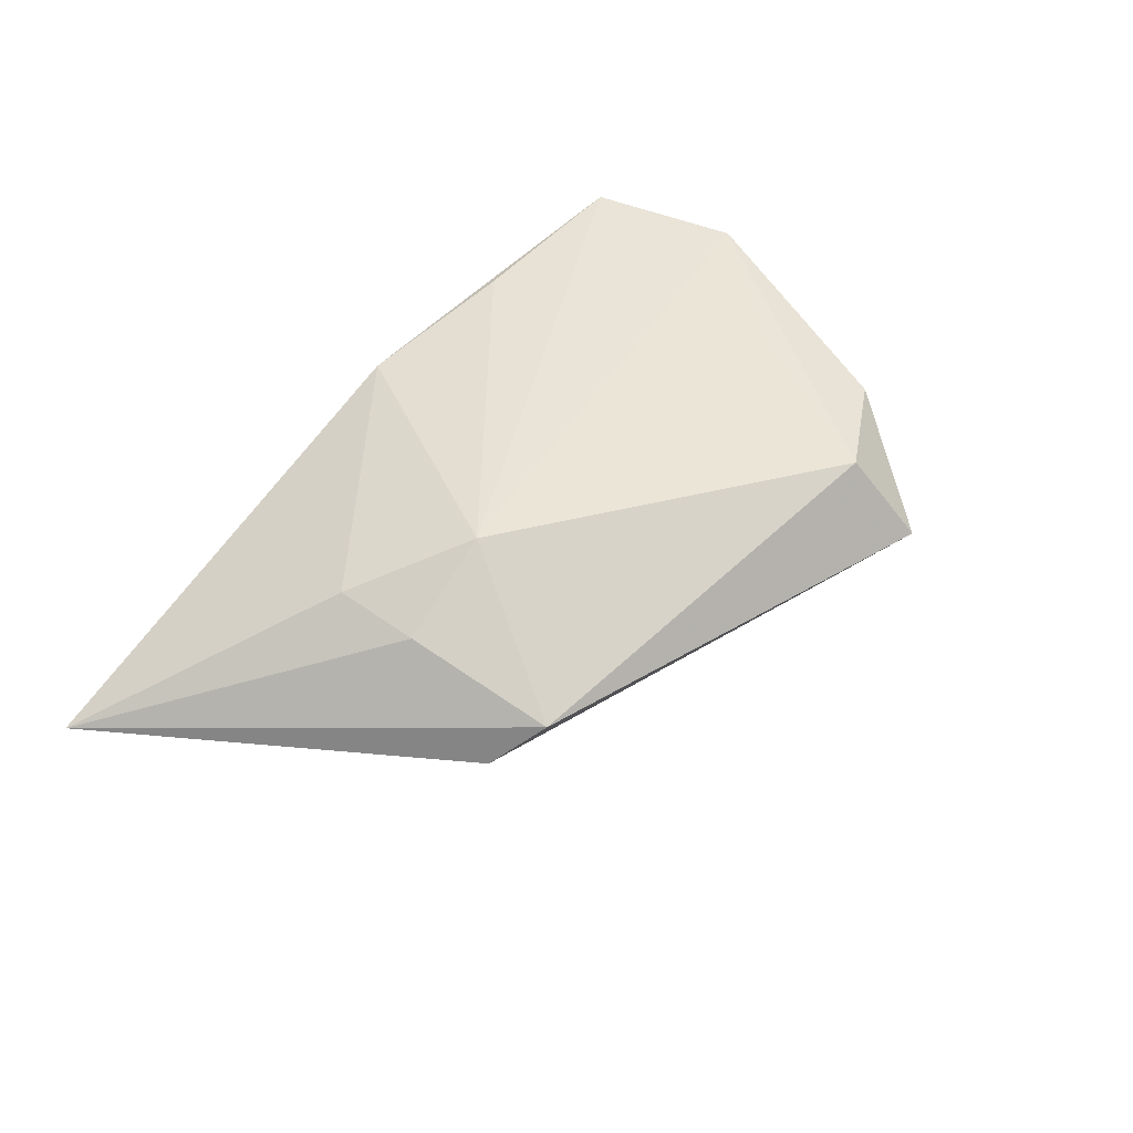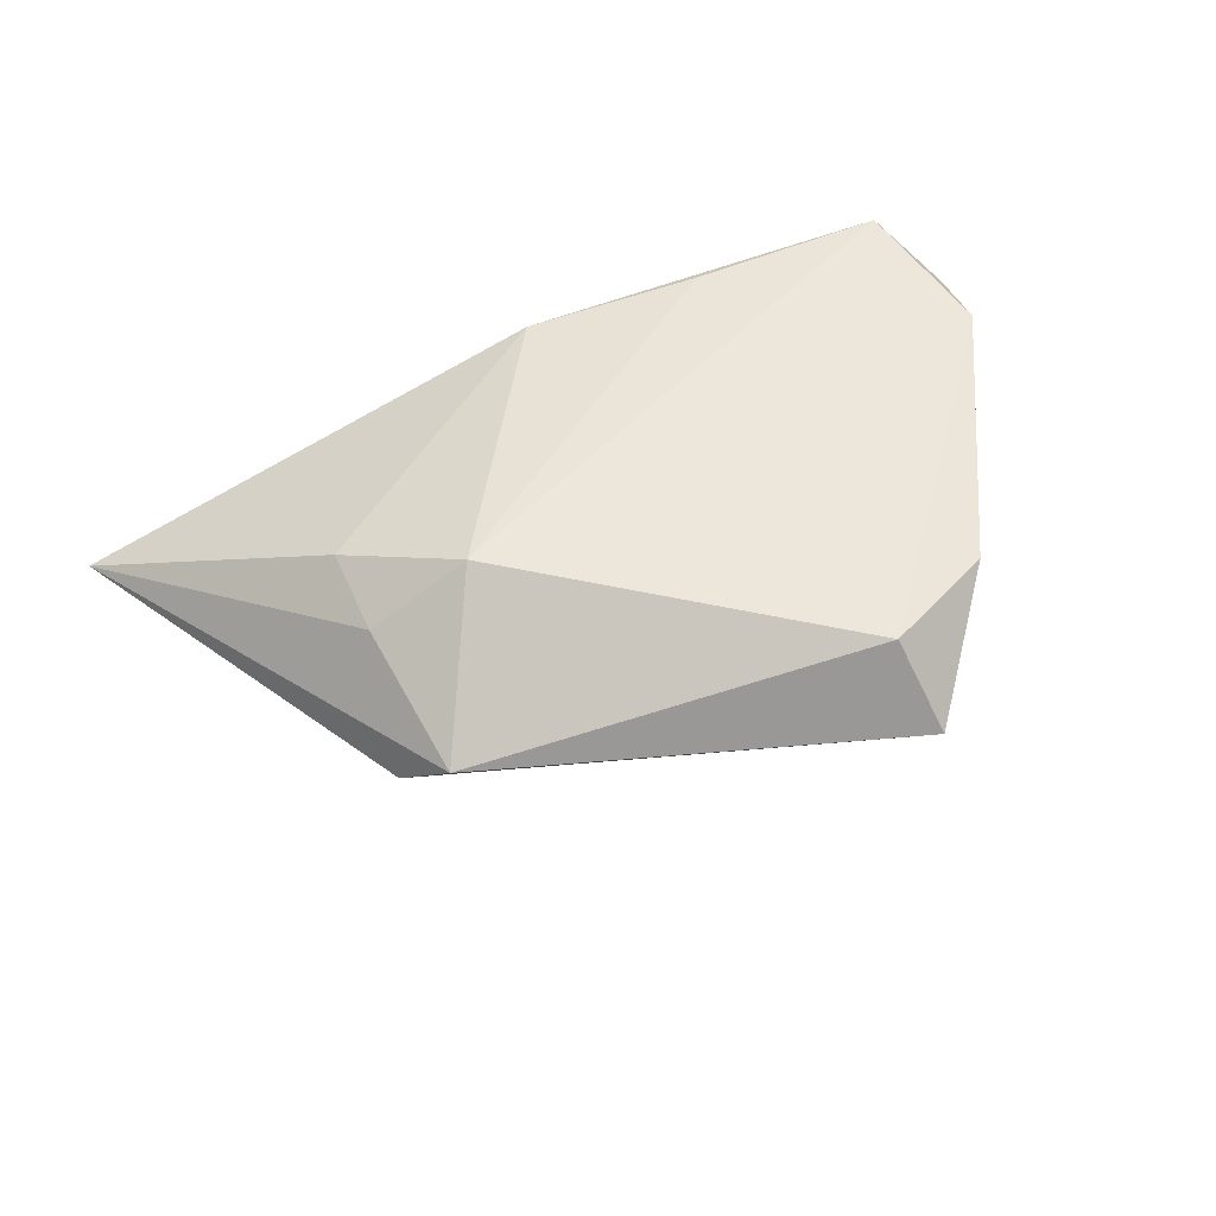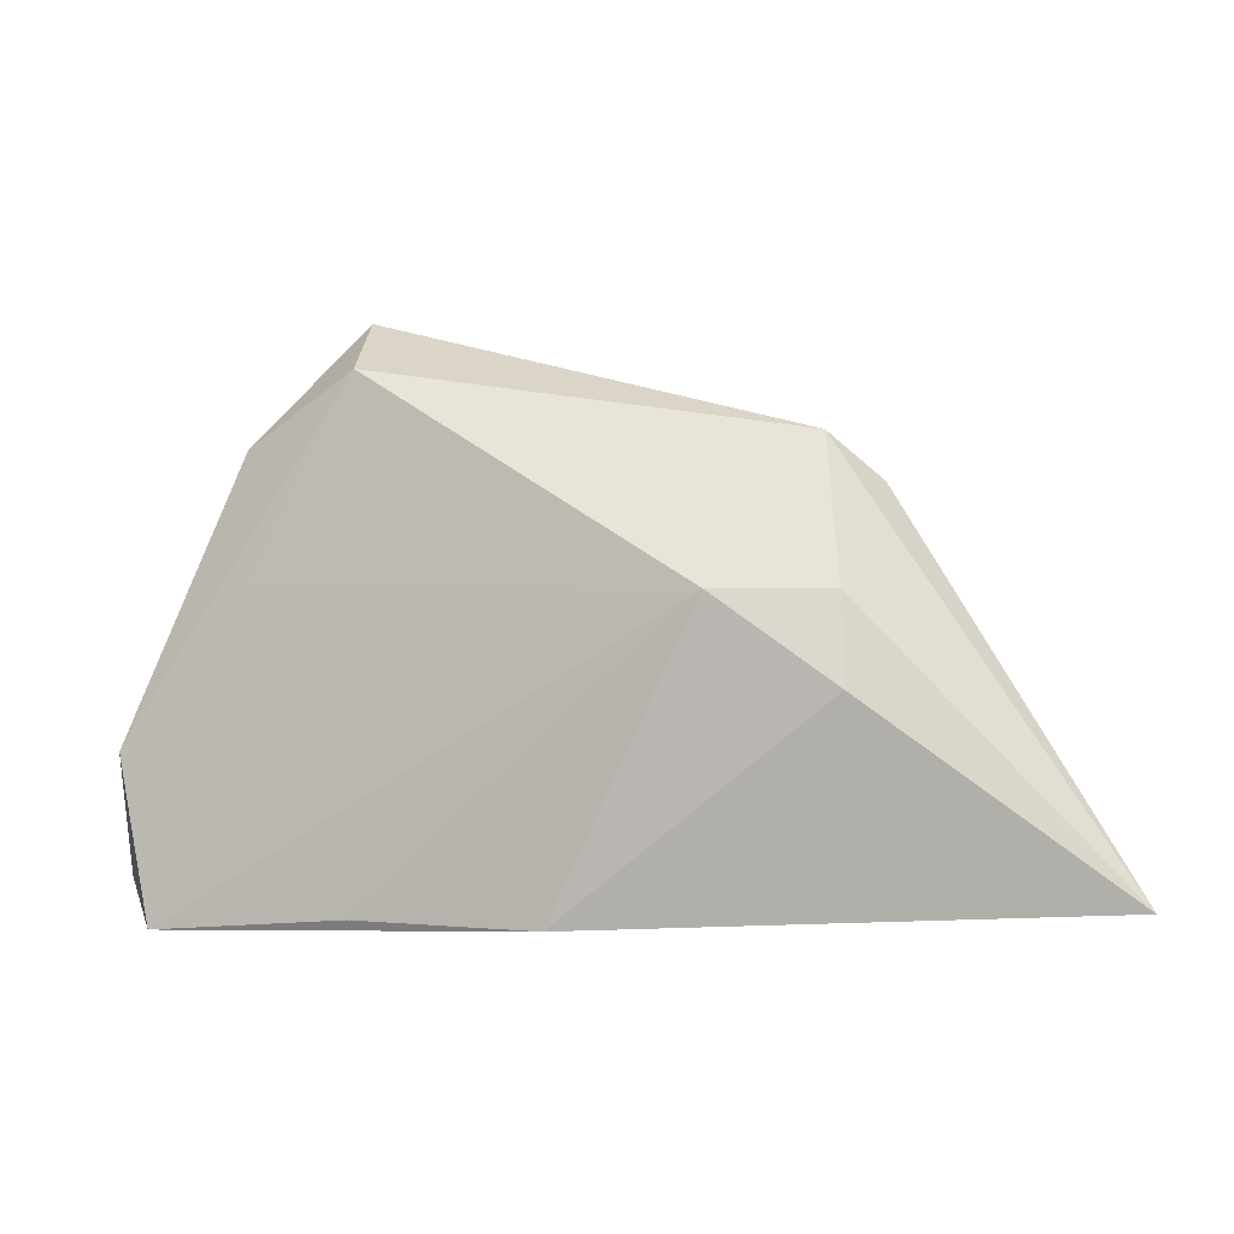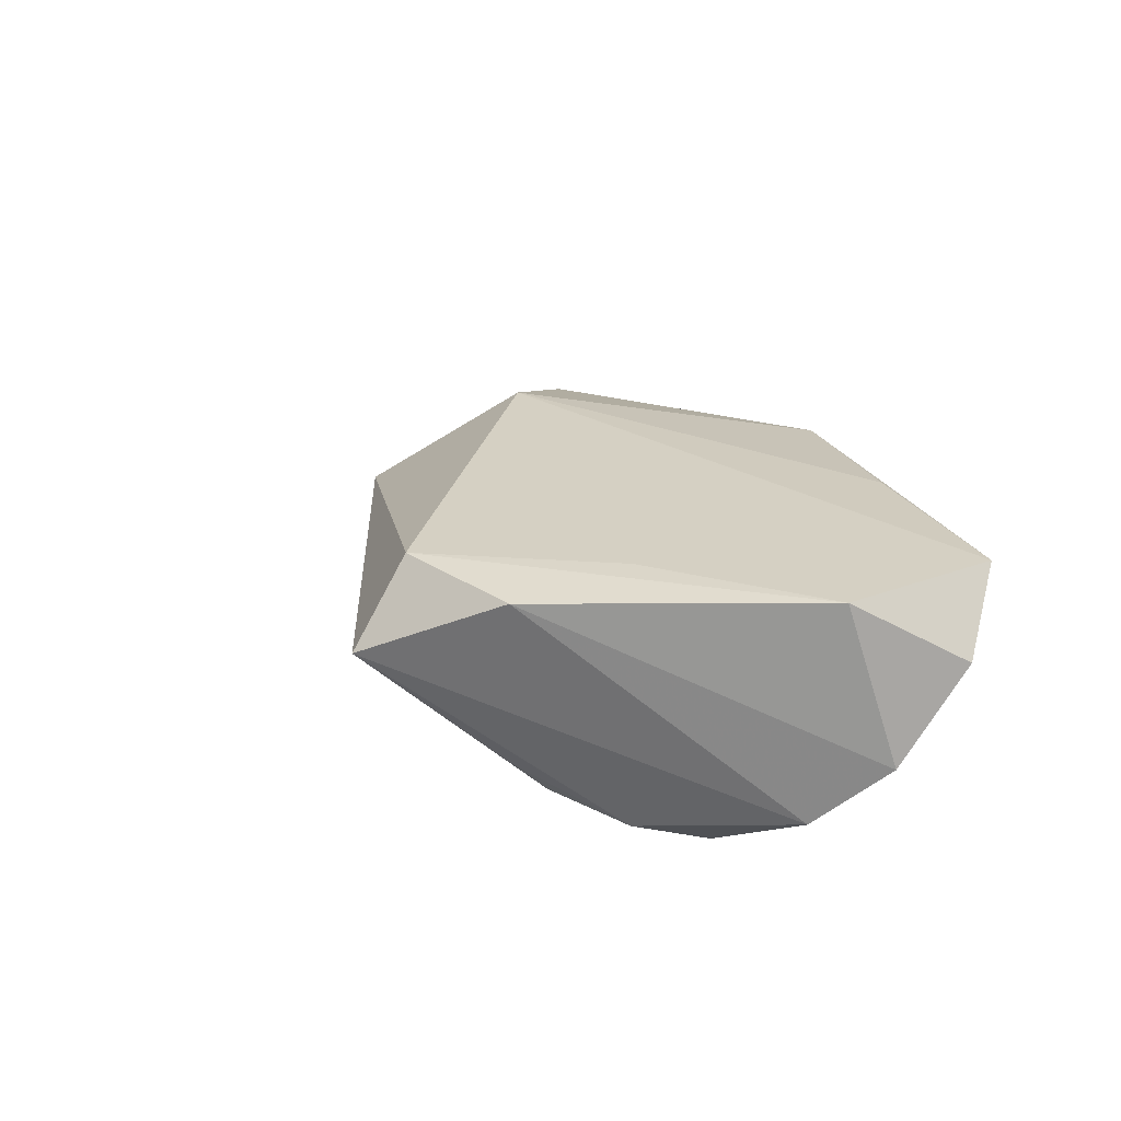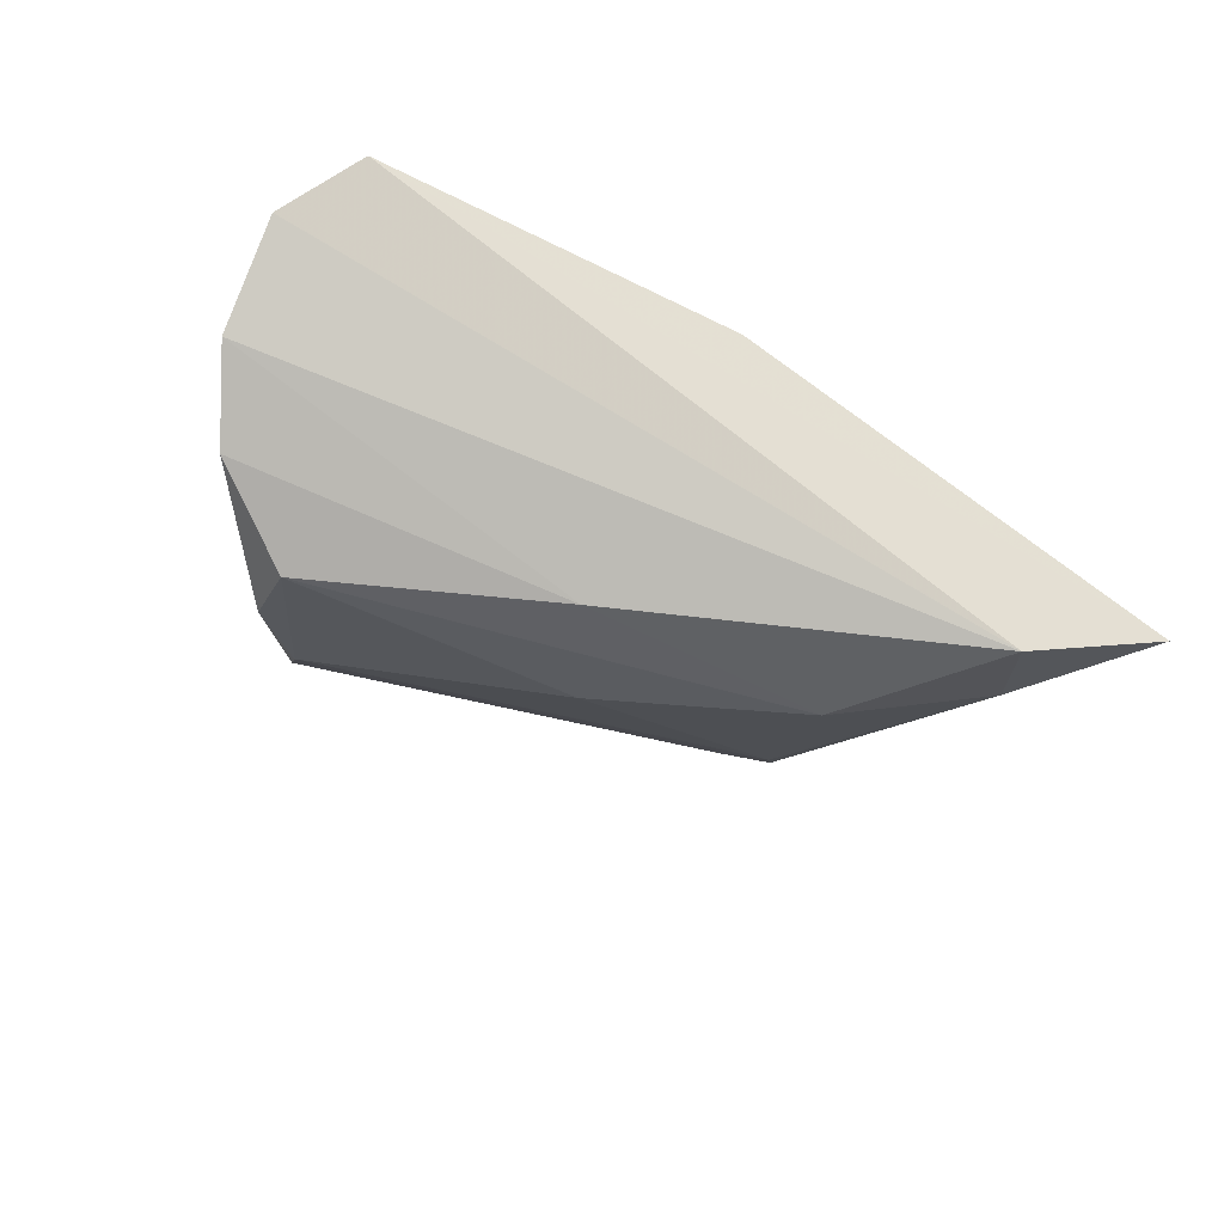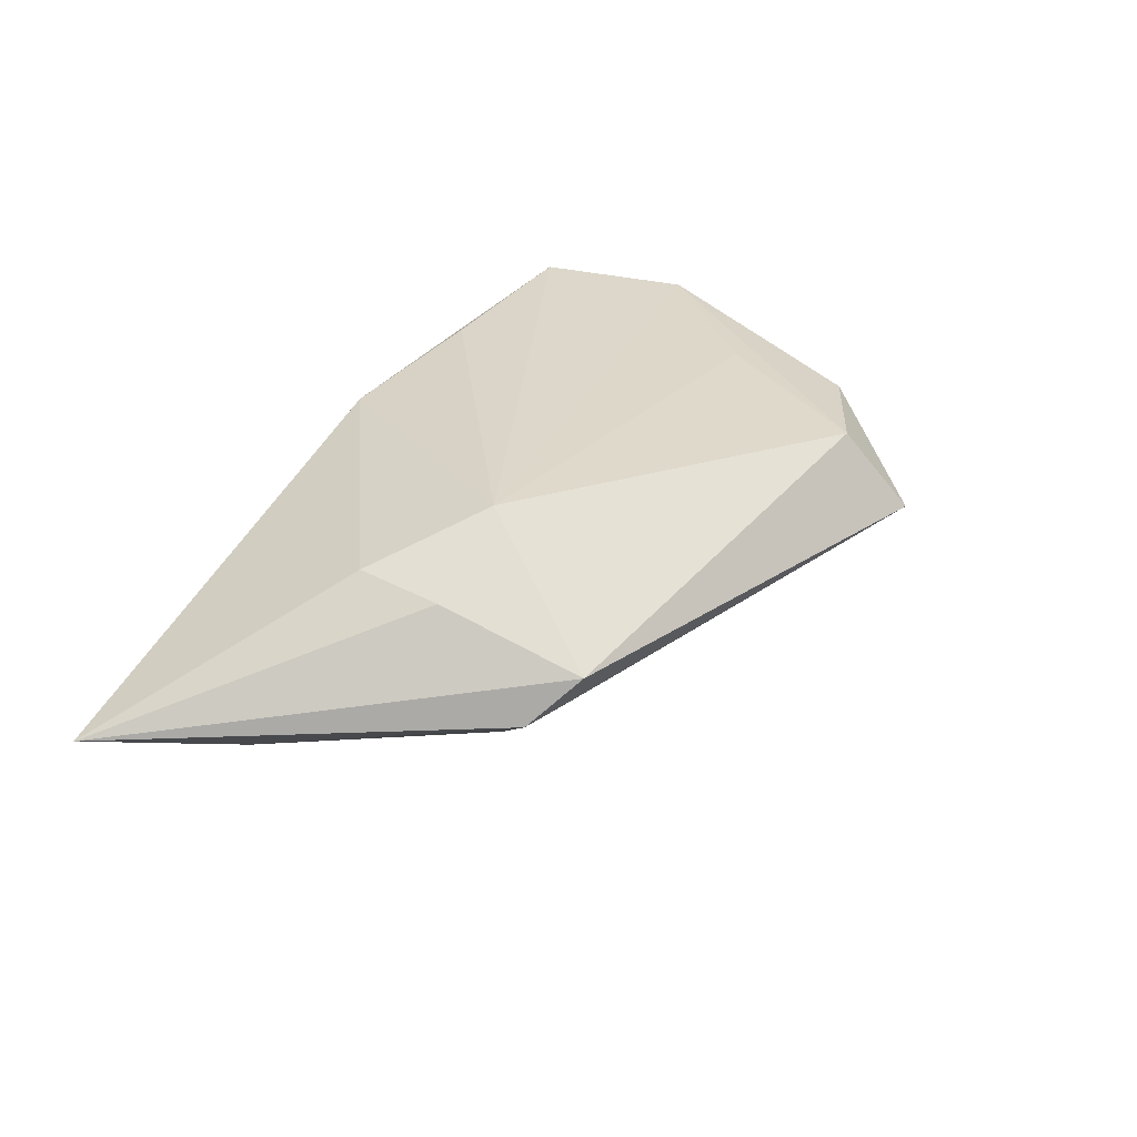
<metadata>
{"format":"obj","ext":"obj","renderer":"f3d","projection":"perspective","resolution":1024,"background":"white","views":[{"elev":43.5,"azim":129.7,"up":"+Z"},{"elev":53.0,"azim":159.7,"up":"+Z"},{"elev":-6.6,"azim":23.8,"up":"+Y"},{"elev":26.0,"azim":-108.7,"up":"+Z"},{"elev":-42.5,"azim":-29.0,"up":"+Z"},{"elev":30.5,"azim":122.3,"up":"+Z"}]}
</metadata>
<code>
v -0.04851 -0.004591 -0.01269
v 0.03306 0.02281 -0.00418
v -0.01774 0.03566 0.01545
v 0.03891 0.007907 0.008638
v 0.02965 -0.005932 -0.0199
v -0.02764 0.02533 -0.01071
v -0.04386 -0.0289 0.01638
v -0.01765 -0.02769 0.01566
v -0.02131 0.04361 0.004881
v 0.04539 -0.0254 -0.01787
v 0.003022 0.006982 -0.01851
v 0.05288 -0.01226 -0.01179
v 0.03984 -0.003243 0.01049
v -0.05285 -0.01342 -0.004268
v 0.02788 0.01501 -0.01082
v -0.04843 -0.008028 0.01638
v 0.03581 0.01524 -0.009557
v -0.05201 -0.02263 0.00791
v -0.02829 0.02138 -0.01451
v -0.03618 0.0132 -0.01682
v -0.005164 -0.009031 -0.01974
v -0.03259 0.02732 0.01436
v -0.03077 0.01149 0.0162
v 0.005895 -0.0289 0.01356
v 0.02598 0.007652 0.01638
v -0.03724 0.002928 -0.02018
v 0.06871 -0.02696 -0.007359
v 0.03511 0.02676 0.002189
v 0.04025 0.02144 -0.003988
f 9 1 22
f 27 10 12
f 12 29 27
f 28 29 9
f 25 4 28
f 27 29 28
f 28 4 27
f 5 12 10
f 21 1 26
f 21 5 10
f 26 5 21
f 8 24 25
f 7 10 27
f 27 24 7
f 24 8 7
f 18 10 7
f 7 8 25
f 9 22 3
f 3 28 9
f 25 28 3
f 14 22 1
f 14 10 18
f 14 21 10
f 1 21 14
f 27 4 13
f 13 4 25
f 13 24 27
f 25 24 13
f 9 29 2
f 29 12 17
f 12 5 17
f 17 2 29
f 11 5 26
f 11 17 5
f 18 7 16
f 16 14 18
f 22 14 16
f 16 3 22
f 16 7 25
f 19 11 26
f 2 17 19
f 19 6 9
f 9 2 19
f 25 3 23
f 23 16 25
f 3 16 23
f 26 1 20
f 20 19 26
f 6 19 20
f 20 1 9
f 9 6 20
f 17 11 15
f 15 19 17
f 11 19 15

</code>
